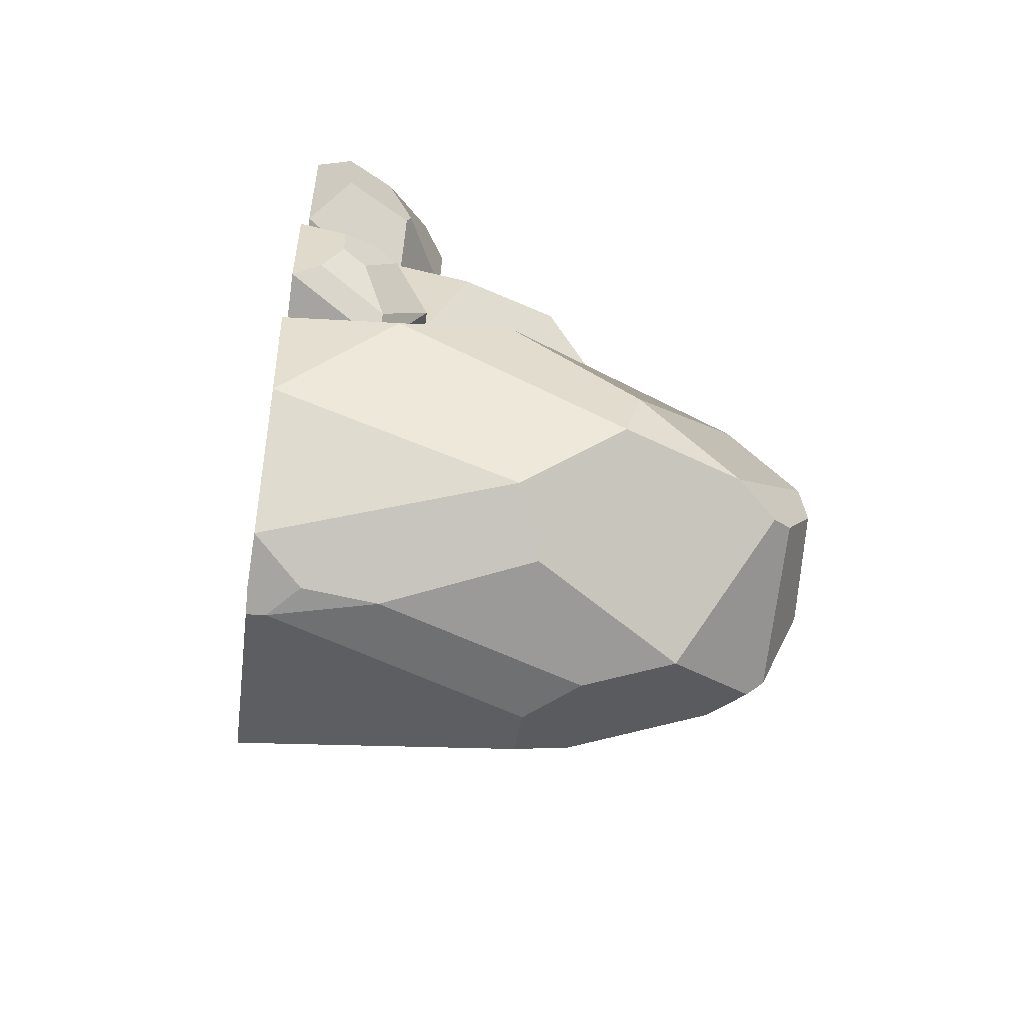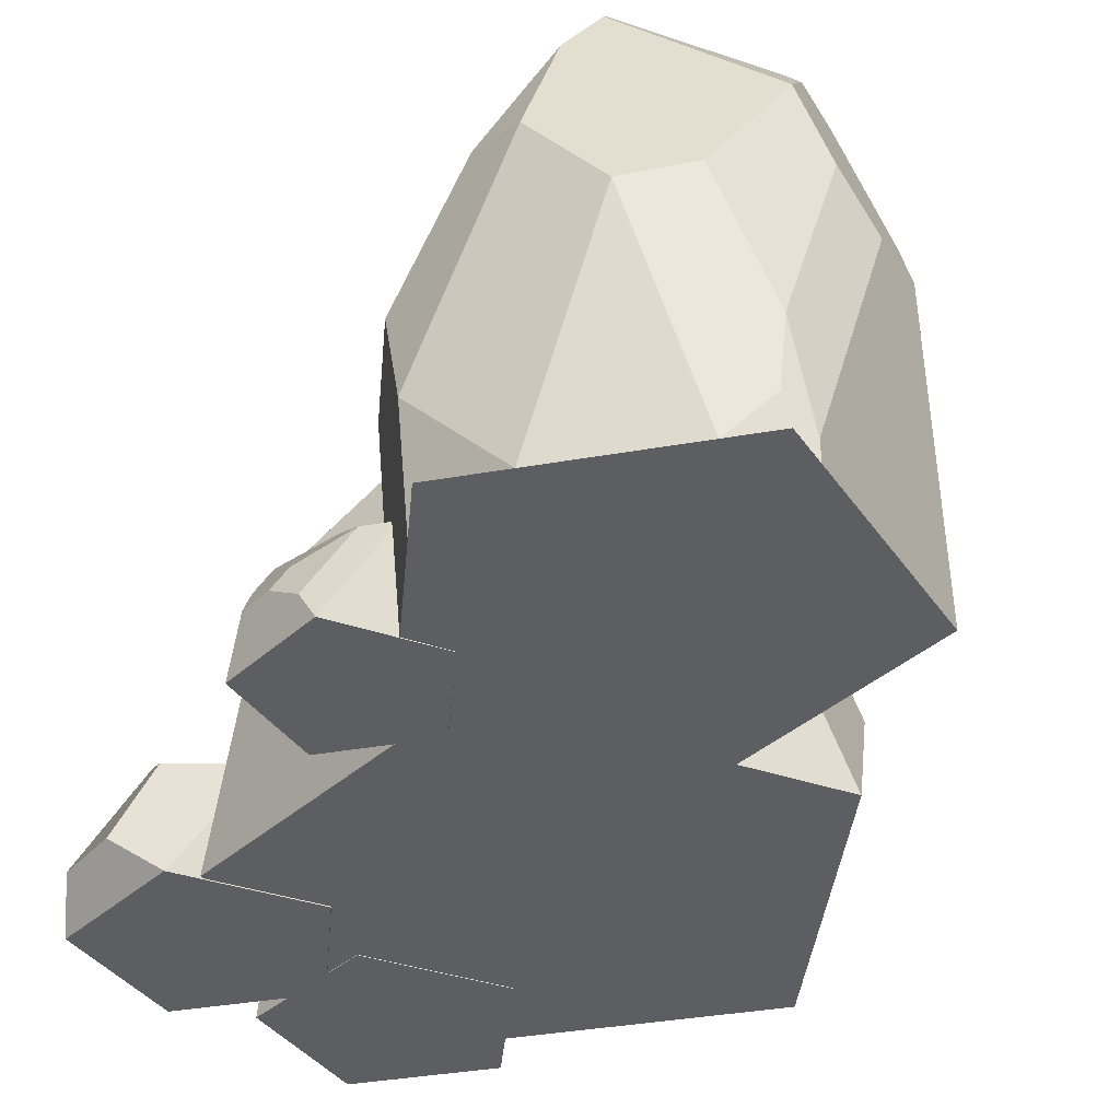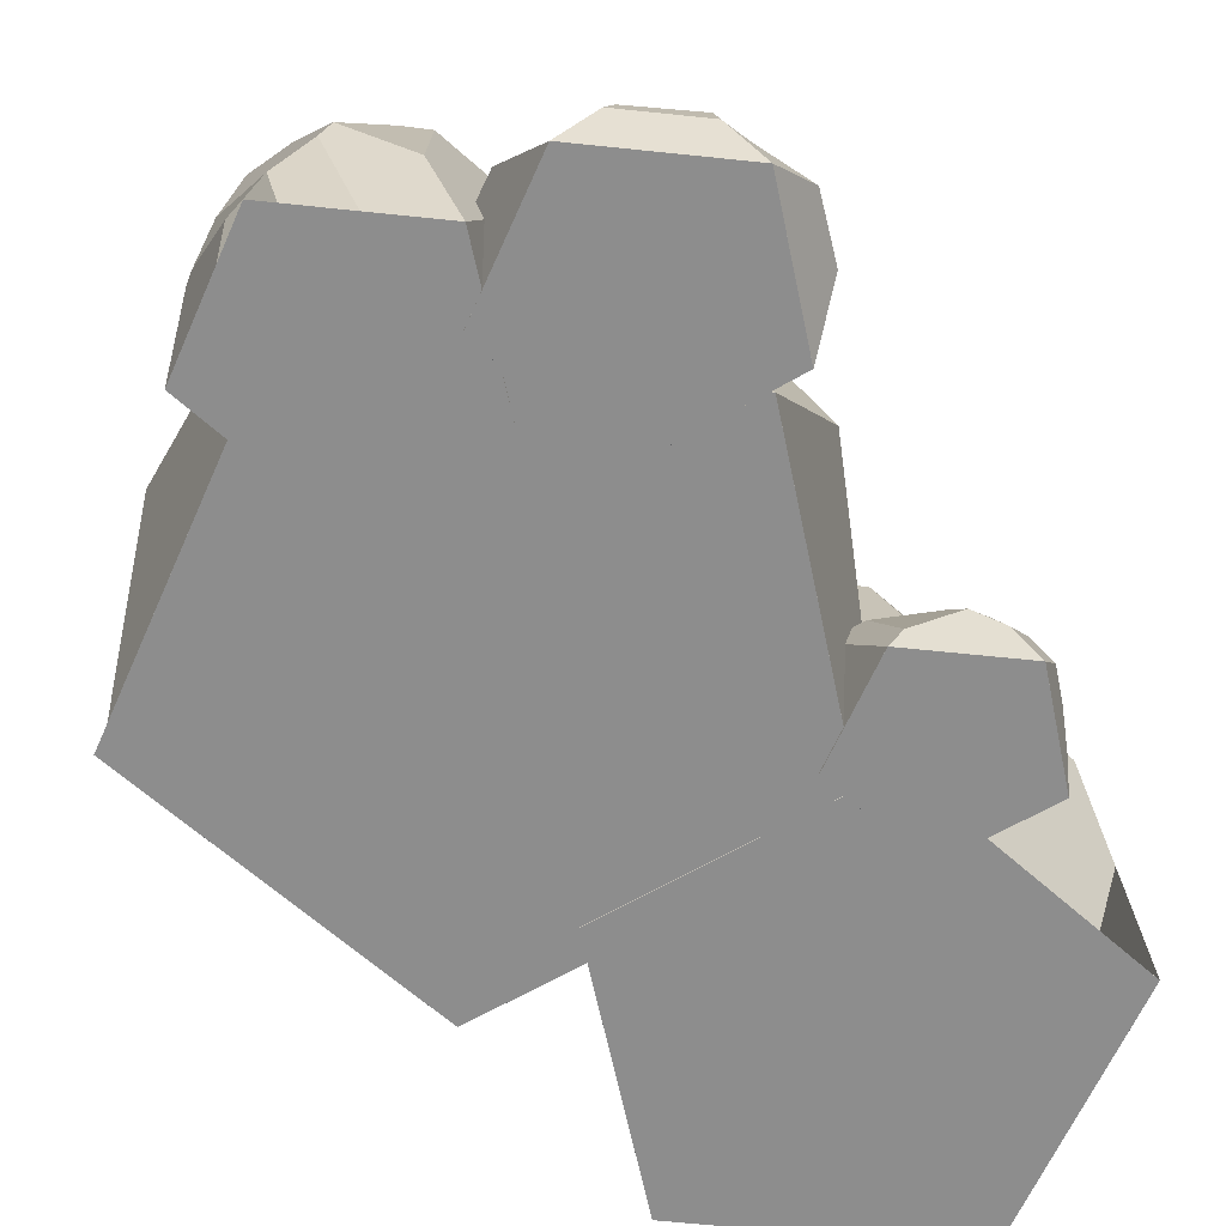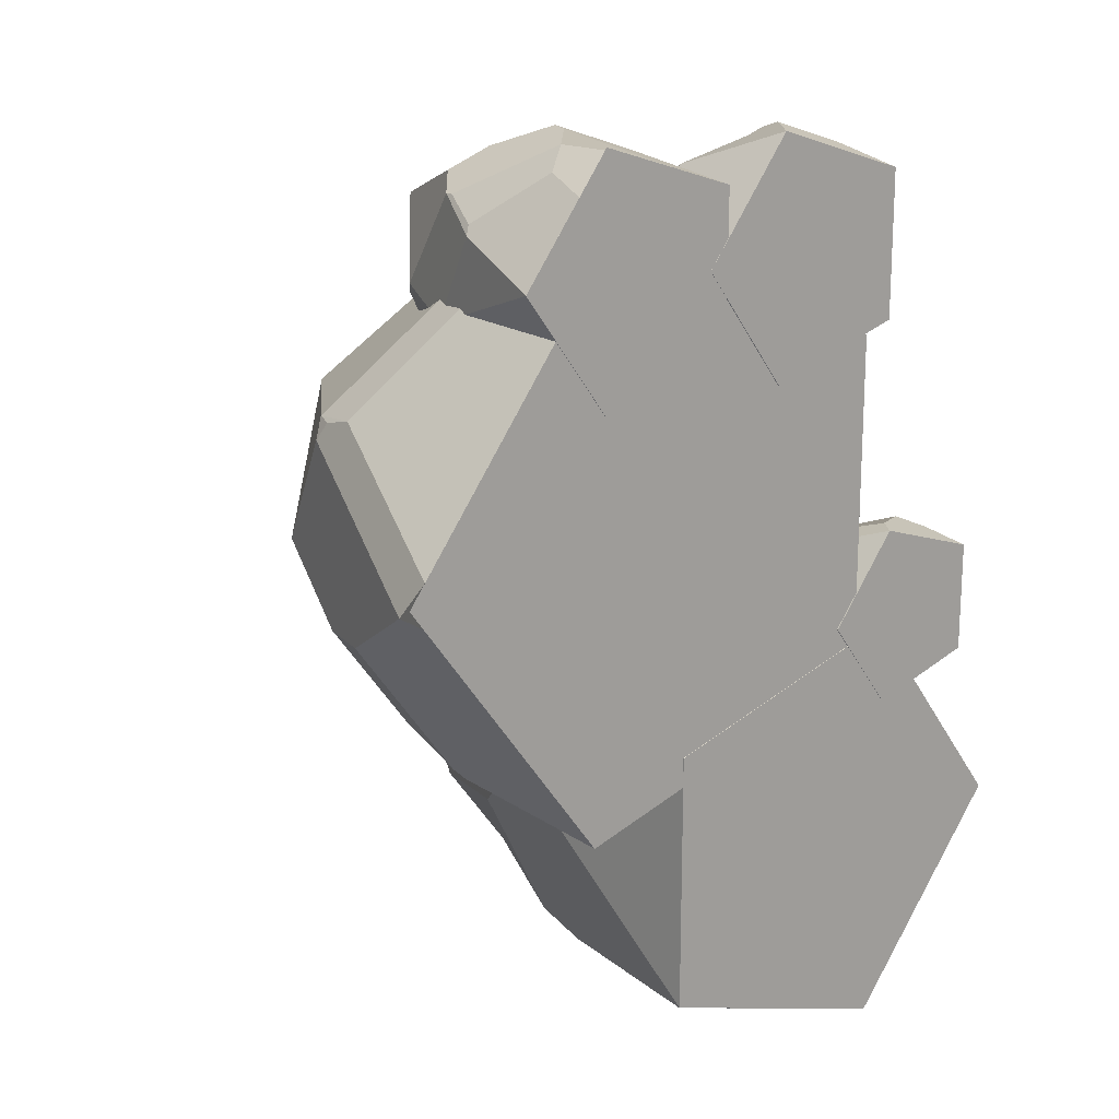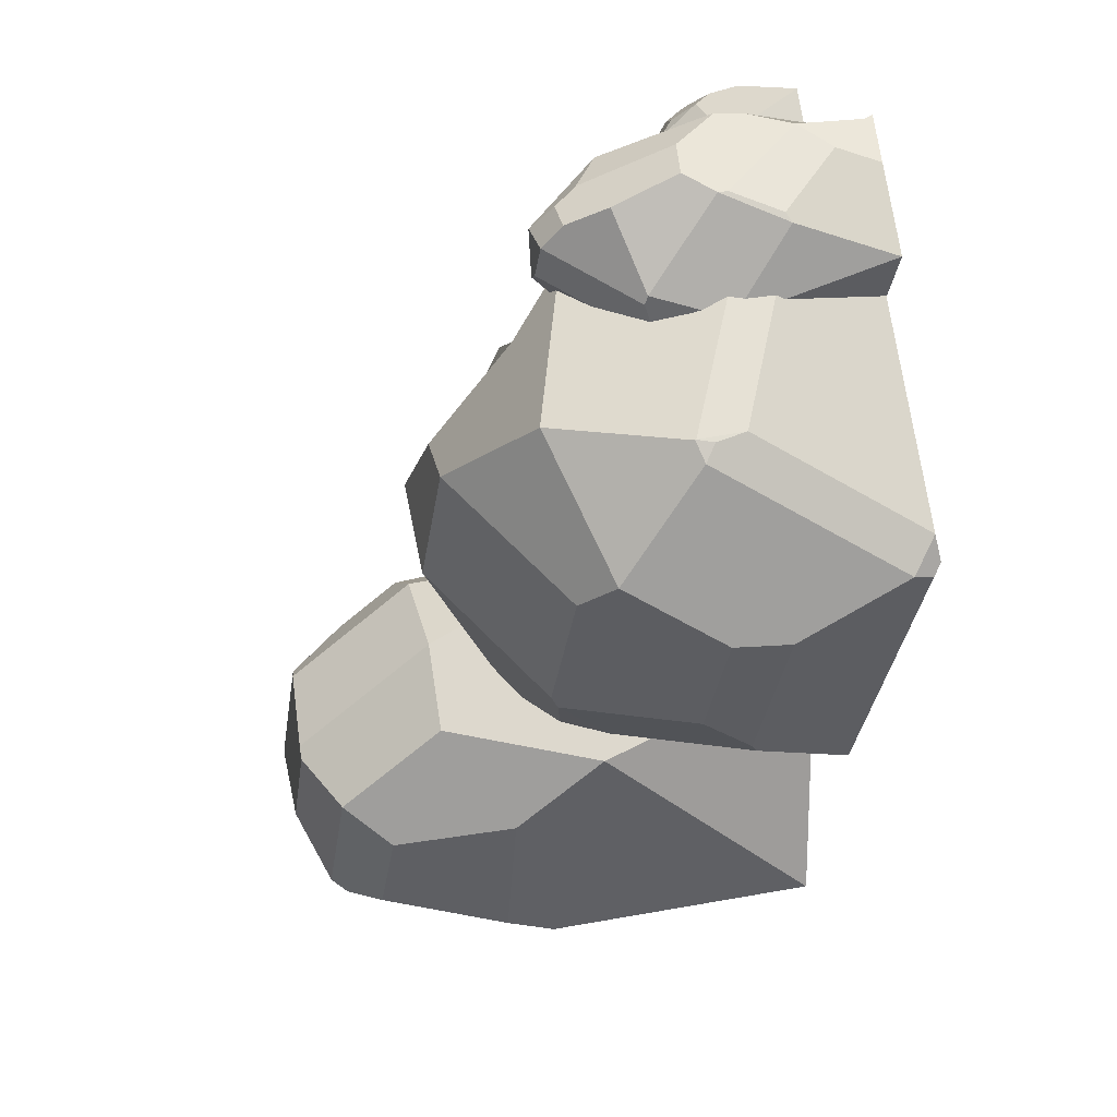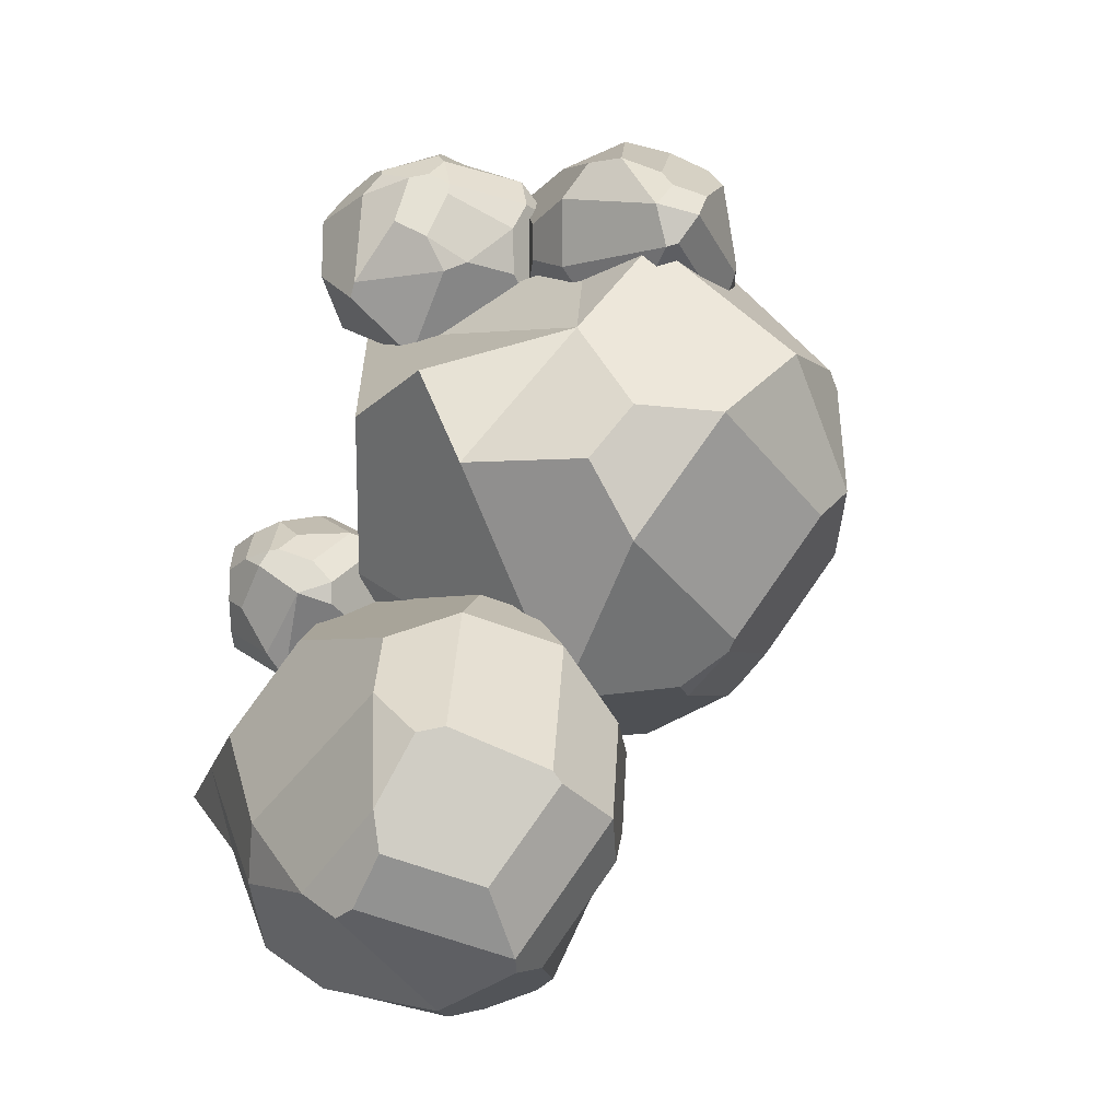
<metadata>
{"format":"obj","ext":"obj","renderer":"f3d","projection":"perspective","resolution":1024,"background":"white","views":[{"elev":-55.9,"azim":82.1,"up":"+Z"},{"elev":-38.1,"azim":138.7,"up":"+Y"},{"elev":-64.6,"azim":12.0,"up":"+Y"},{"elev":17.9,"azim":-36.7,"up":"+Z"},{"elev":18.9,"azim":-105.0,"up":"+Z"},{"elev":-2.8,"azim":168.4,"up":"+Z"}]}
</metadata>
<code>
o Icosphere.001
v 0.3845 -0.9629 2.189
v -1.101 -0.9629 1.706
v -0.5338 -0.9629 0.9248
v 0.3845 -0.9629 1.223
v -0.0262 0.4822 0.9248
v -1.101 -0.9629 1.706
v -0.5338 -0.9629 0.9248
v 0.3844 -0.9629 1.223
v 0.3844 -0.9629 2.189
v -0.5338 -0.9629 2.487
v -0.7265 -0.9629 2.222
v -0.5338 -0.9629 2.487
v -0.7329 0.3475 2.217
v -0.7189 0.7854 2.025
v 0.1965 -0.3014 2.325
v 0.1763 0.4822 2.208
v -0.2073 -0.03345 2.487
v -0.2165 1.152 1.511
v -0.01322 0.6883 2.208
v -0.145 1.152 1.803
v -0.988 0.08101 1.357
v -0.8666 0.587 1.5
v -0.7789 0.4822 1.169
v -0.8704 0.2217 1.169
v -0.8738 0.1581 2.115
v -1.027 -0.2734 1.936
v -0.3006 1.152 1.538
v -0.4462 1.152 1.738
v -0.8538 0.6041 1.442
v -0.7844 0.5016 1.186
v 0.3667 0.4822 1.466
v 0.3667 0.4822 1.946
v 0.4995 0.09715 1.835
v 0.4995 0.09715 1.577
v -0.145 1.152 1.803
v -0.2165 1.152 1.511
v -0.2073 -0.03345 2.487
v -0.4622 0.2954 2.345
v -0.2544 0.8751 2.079
v -0.01322 0.6883 2.208
v -0.4903 -0.4722 2.445
v -0.6935 -0.6592 2.323
v -0.9879 -0.2384 1.996
v -0.8784 0.09267 2.12
v -0.05185 -0.9629 2.33
v -0.3922 -0.9629 2.441
v -0.4903 -0.4722 2.445
v -0.2674 -0.2044 2.487
v -0.5351 1.032 1.891
v -0.4462 1.152 1.738
v -0.1512 1.152 1.805
v -0.2959 1.023 1.964
v 1.552 -0.9591 1.128
v -0.5928 -0.9591 1.824
v -0.5928 -0.9591 -1.824
v 1.552 -0.9591 -1.128
v 0.397 1.129 0.9485
v -1.918 -0.9592 0
v -0.5927 -0.9592 -1.824
v 1.552 -0.9592 -1.127
v 1.552 -0.9592 1.127
v -0.5927 -0.9592 1.824
v -0.1746 0.9591 1.575
v -1.076 1.322 0.782
v -1.552 0.9591 -0.1166
v 1.09 -0.03614 -1.463
v -0.1115 -0.1804 -1.824
v 0.503 1.139 -1.548
v 1.787 0.2732 0.4032
v 1.703 -0.1688 -0.663
v 1.232 1.383 0
v 1.444 0.9591 0.6523
v 0.1502 0.2428 1.583
v -0.9992 -0.1464 -1.529
v -0.4793 0.6947 -1.529
v -0.6596 1.097 -1.227
v -0.3449 0.9994 -1.464
v 0.1698 1.805 -0.5227
v -0.4446 1.805 0.323
v 0.1536 1.751 0.3671
v 0.4759 1.851 0
v -1.301 1.151 -0.299
v -0.6864 1.151 -1.145
v -1.811 -0.9591 0.147
v -1.889 -0.8045 -0.09088
v -1.826 -0.9591 -0.1273
v -1.918 -0.9591 0
v -1.648 0.4572 0.6507
v -1.581 0.5052 0.782
v -0.9657 0.1101 1.488
v -0.9642 -0.2162 1.554
v -1.594 0.1807 0.817
v -1.581 0.4986 0.7857
v -1.61 0.3866 0.7681
v -1.682 0.2785 -0.5167
v -1.754 -0.09769 -0.5063
v -1.054 -0.09768 -1.469
v -1.166 0.2785 -1.227
v 2.526 -0.9657 -0.4407
v 1.825 -0.9657 -0.213
v 1.392 -0.9657 -0.8091
v 1.825 -0.9657 -1.405
v 2.526 -0.9657 -1.177
v 1.512 -0.3389 -0.4407
v 1.512 -0.3389 -1.177
v 2.212 -0.3389 -1.405
v 1.392 -0.9657 -0.8091
v 1.825 -0.9657 -1.405
v 2.526 -0.9657 -1.177
v 2.526 -0.9657 -0.4407
v 1.825 -0.9657 -0.213
v 2.152 -0.03375 -0.8091
v 1.911 -0.03375 -0.8873
v 1.911 -0.03375 -0.7309
v 2.587 -0.6477 -0.6276
v 2.402 -0.7186 -0.3509
v 2.227 -0.6111 -0.2723
v 2.33 -0.2825 -0.5008
v 2.486 -0.4464 -0.5544
v 2.401 -0.2775 -0.6099
v 2.039 -0.1144 -0.5783
v 2.269 -0.2487 -0.4921
v 1.745 -0.3389 -0.3648
v 2.227 -0.6111 -0.2723
v 1.916 -0.8189 -0.213
v 1.745 -0.3389 -0.3648
v 2.126 -0.3575 -0.3806
v 2.561 -0.7824 -1.07
v 2.587 -0.6477 -0.8465
v 2.339 -0.3389 -1.231
v 2.401 -0.2775 -0.6099
v 2.152 -0.03375 -0.8091
v 2.339 -0.3389 -1.231
v 2.509 -0.4919 -0.9031
v 0.1075 -0.9624 -1.394
v 1.778 -0.9624 -0.8521
v 0.1075 -0.9624 -3.148
v 2.81 -0.9625 -2.271
v 1.778 -0.9625 -3.69
v 0.1075 -0.9625 -3.148
v 0.1075 -0.9625 -1.394
v 1.778 -0.9625 -0.8522
v 2.126 2.221 -2.859
v 2.654 0.4874 -1.79
v 2.187 0.4874 -1.149
v 1.77 1.682 -1.149
v 0.6028 0.7909 -3.507
v 1.417 1.682 -3.507
v 1.01 2.233 -3.212
v -0.06194 0.6077 -1.915
v 0.429 2.346 -2.271
v 0.2415 1.682 -1.695
v 0.8099 2.014 -3.212
v 0.5646 1.145 -3.39
v 0.1034 1.193 -2.423
v 0.3352 2.014 -2.559
v 1.041 2.341 -3.117
v 1.9 2.527 -2.451
v 2.037 2.341 -2.794
v 0.429 2.346 -2.271
v 0.7943 2.563 -2.042
v 1.246 2.552 -2.662
v 1.041 2.341 -3.117
v 0.6017 1.682 -1.2
v 1.263 1.682 -0.9848
v 1.05 1.121 -0.8521
v 0.6961 1.121 -0.9671
v 1.494 2.499 -1.694
v 0.8506 2.563 -1.964
v 2.564 1.317 -2.331
v 2.308 1.975 -2.727
v 2.575 1.217 -2.724
v 1.931 2.484 -2.189
v 1.883 2.08 -1.495
v 1.677 2.469 -1.731
v 2.732 -0.2352 -2.03
v 2.526 -0.9624 -2.661
v 2.81 -0.9624 -2.271
v 2.564 -0.9624 -1.933
v 2.408 0.572 -3.207
v 2.575 1.217 -2.724
v 1.974 -0.9624 -3.42
v 1.503 -0.9624 -3.601
v 1.778 -0.9624 -3.69
v 2.038 0.7387 -3.467
v 2.408 0.572 -3.207
v 0.9603 0.7909 -3.623
v 1.257 1.116 -3.623
v 1.715 -0.1812 -3.635
v 1.53 -0.841 -3.623
v 1.739 -0.6512 -3.594
v 1.738 -0.9653 2.17
v 0.8195 -0.9653 2.468
v 0.2519 -0.9653 1.687
v 0.8195 -0.9653 0.9056
v 1.738 -0.9653 1.204
v 0.4088 -0.2224 1.204
v 1.327 -0.2224 0.9056
v 0.252 -0.9653 1.687
v 0.8195 -0.9653 0.9057
v 1.738 -0.9653 1.204
v 1.738 -0.9653 2.17
v 0.8195 -0.9653 2.468
v 1.143 0.1107 1.472
v 1.914 -0.7012 1.944
v 1.927 -0.6763 1.534
v 1.768 -0.2135 1.312
v 0.4918 -0.3725 2.23
v 0.4978 -0.1501 2.022
v 0.4088 -0.2224 1.993
v 0.38 -0.3586 2.081
v 1.071 -0.08492 2.137
v 1.07 -0.3324 2.352
v 1.207 -0.2014 2.228
v 1.27 0.1151 1.716
v 1.095 -0.01518 2.052
v 0.6159 -0.05409 1.826
v 0.97 0.0776 1.547
v 0.6084 -0.06021 1.494
v 1.27 0.1151 1.716
v 1.143 0.1107 1.472
v 1.744 -0.1822 1.42
v 1.665 -0.3649 2.088
v 1.349 -0.2099 2.196
v 1.527 -0.3721 2.246
v 1.475 -0.05324 1.848
v 1.744 -0.1822 1.42
v 1.052 -0.6244 2.468
v 1.098 -0.4395 2.416
v 1.514 -0.4362 2.288
v 1.549 -0.6244 2.306
f 1 9 8 4
f 7 6 2 3
f 35 36 18 27 28 50 51 20
f 8 7 3 4
f 4 5 31 34
f 6 10 12 11 2
f 41 47 48 17 37 38 13 25 44
f 2 26 21
f 4 3 5
f 3 2 21 24
f 21 22 29 30 23 24
f 31 5 18 36
f 14 13 38 39 52 49
f 1 4 34 33
f 25 13 14 22
f 6 7 8 9 10
f 19 16 32 35 20
f 2 11 42 43 26
f 25 26 43 44
f 10 9 1 45 46 12
f 19 20 51 52 39 40
f 48 45 1 15 17
f 21 26 25 22
f 3 24 23 5
f 27 30 29 28
f 5 23 30 27 18
f 31 32 33 34
f 35 32 31 36
f 1 33 32 16 15
f 39 38 37 40
f 15 16 19 40 37 17
f 43 42 41 44
f 45 48 47 46
f 46 47 41 42 11 12
f 51 50 49 52
f 29 22 14 49 50 28
f 53 61 60 56
f 84 92 94 88 85
f 62 61 53 54
f 60 59 55 56
f 56 66 68 70
f 53 57 73
f 73 57 63
f 75 74 97 98 76
f 67 75 77 68
f 57 72 71
f 82 65 64 79
f 55 74 75 67
f 56 55 67 66
f 53 56 70 69
f 55 86 85 96 97 74
f 59 58 87 86 55
f 68 77 76 83 78
f 58 59 60 61 62
f 98 95 65 82 83 76
f 65 88 89 64
f 89 93 90 63 64
f 71 68 78 81
f 66 67 68
f 69 70 68 71 72
f 53 69 72 57
f 64 63 57 80 79
f 84 54 91 92
f 54 53 73
f 75 76 77
f 78 79 80 81
f 82 79 78 83
f 81 80 57 71
f 84 85 86 87
f 88 94 93 89
f 58 62 54 84 87
f 92 93 94
f 90 93 92 91
f 54 73 63 90 91
f 97 96 95 98
f 85 88 65 95 96
f 99 110 109 103
f 108 107 101 102
f 111 110 99 100
f 109 108 102 103
f 99 103 128 129 115
f 128 130 133 134 129
f 101 100 104
f 102 101 105
f 103 102 106
f 121 123 126 127 122
f 101 104 105
f 102 105 106
f 103 106 130 128
f 105 104 114 113
f 106 105 113 112
f 107 108 109 110 111
f 107 111 100 101
f 114 112 113
f 99 115 119 116
f 124 117 118 122 127
f 104 123 121 114
f 118 119 120
f 116 119 118 117
f 100 99 116 117 124 125
f 115 129 134 131 120 119
f 126 125 124 127
f 100 125 126 123 104
f 132 133 130 106 112
f 133 132 131 134
f 121 122 118 120 131 132 112 114
f 135 141 140 137
f 142 141 135 136
f 139 138 178 177 182 184
f 150 155 156 151 152
f 135 150 152 164 167
f 164 152 151 160 161 169
f 182 186 185 189 191
f 185 186 180 181 172 171 143 148
f 151 156 153 149 157 163 160
f 182 177 180 186
f 135 137 150
f 176 179 136 145 144
f 176 144 170 172 181
f 137 147 154 155 150
f 138 139 140 141 142
f 140 139 184 183 137
f 149 148 143 159 157
f 175 174 146 165 168
f 143 171 173 158 159
f 136 135 167 166
f 168 169 161 162 158 173 175
f 155 154 153 156
f 189 185 148 188
f 157 159 158 162 163
f 162 161 160 163
f 164 165 166 167
f 164 169 168 165
f 136 166 165 146 145
f 170 171 172
f 173 174 175
f 173 171 170 174
f 144 145 146 174 170
f 176 177 178 179
f 176 181 180 177
f 138 142 136 179 178
f 182 191 190 183 184
f 147 187 188 148 149 153 154
f 189 190 191
f 189 188 187 190
f 137 183 190 187 147
f 192 202 201 196
f 200 199 194 195
f 203 202 192 193
f 201 200 195 196
f 196 198 207 206
f 192 196 206 205
f 229 230 225 224 214 213
f 195 194 197
f 196 195 198
f 194 193 208 211
f 195 197 198
f 220 226 227 222 221
f 192 205 223 225 230 231
f 199 200 201 202 203
f 199 203 193 194
f 197 210 209 217 219
f 193 228 229 213 208
f 198 197 219 218 204
f 212 214 224 226 220 215 216
f 209 212 216 217
f 205 206 207 222 227 223
f 208 209 210 211
f 212 213 214
f 212 209 208 213
f 194 211 210 197
f 217 218 219
f 217 216 215 218
f 222 207 198 204 221
f 215 220 221 204 218
f 223 224 225
f 223 227 226 224
f 228 231 230 229
f 193 192 231 228

</code>
